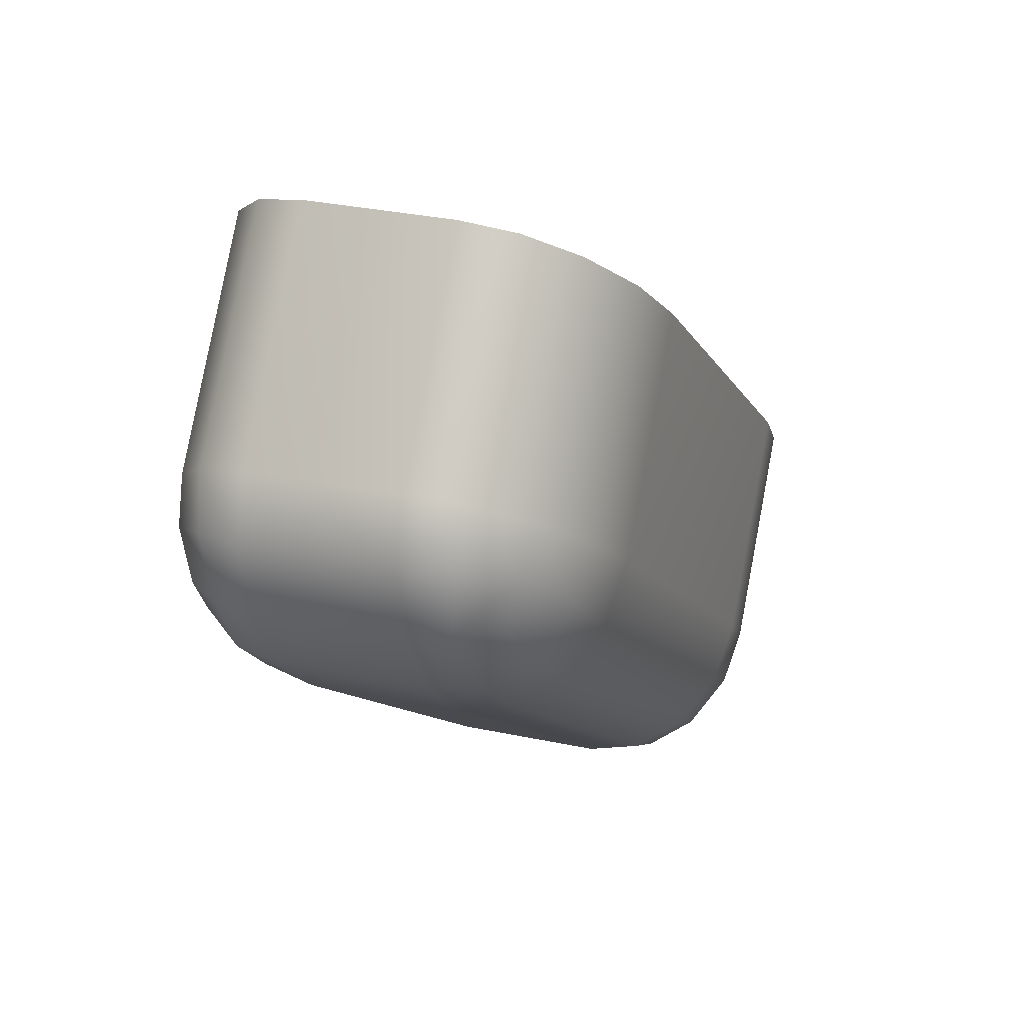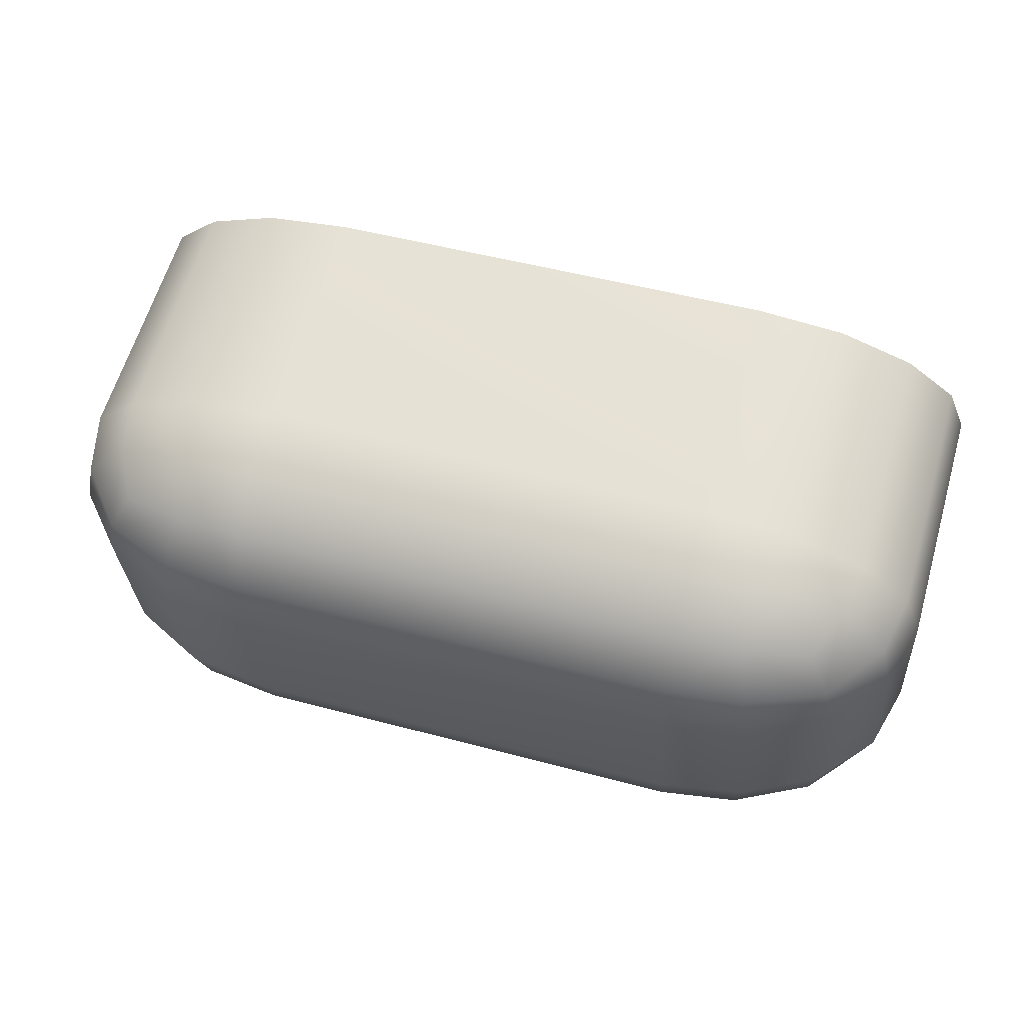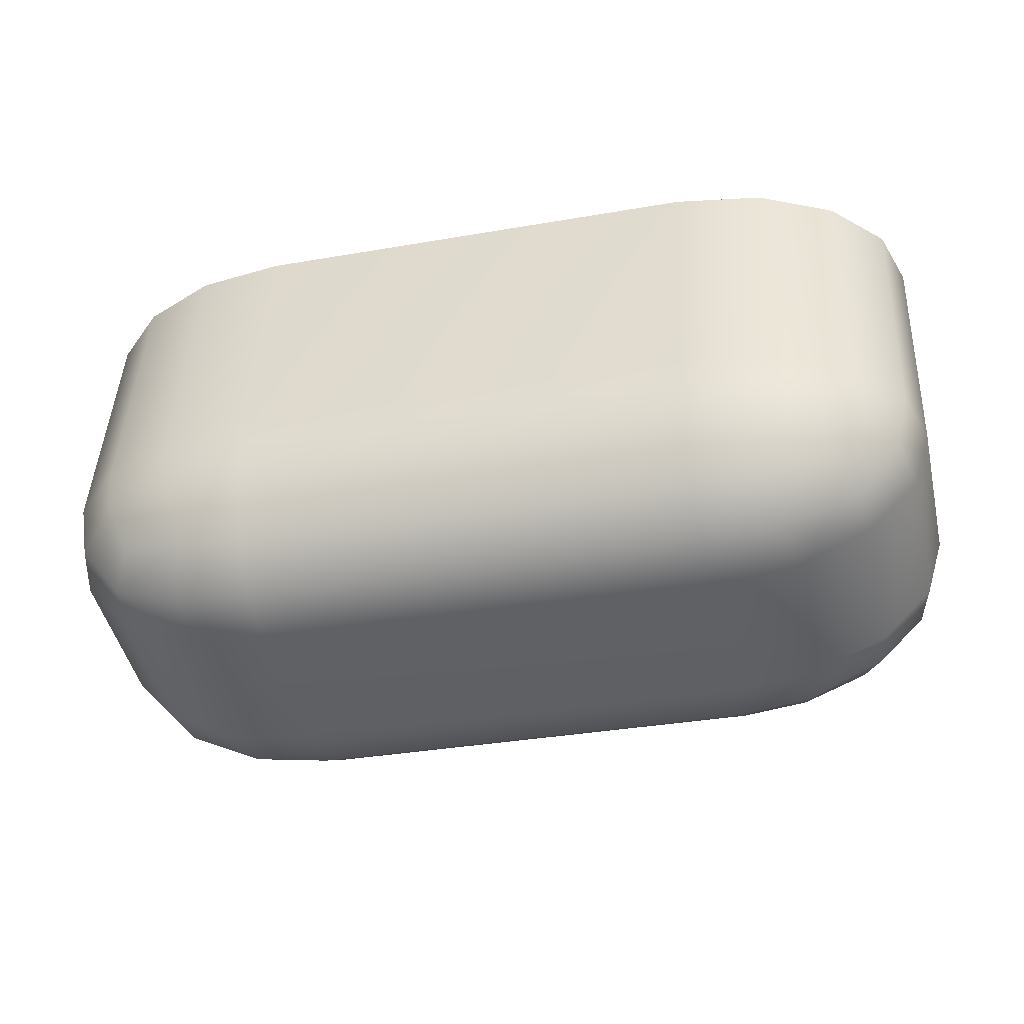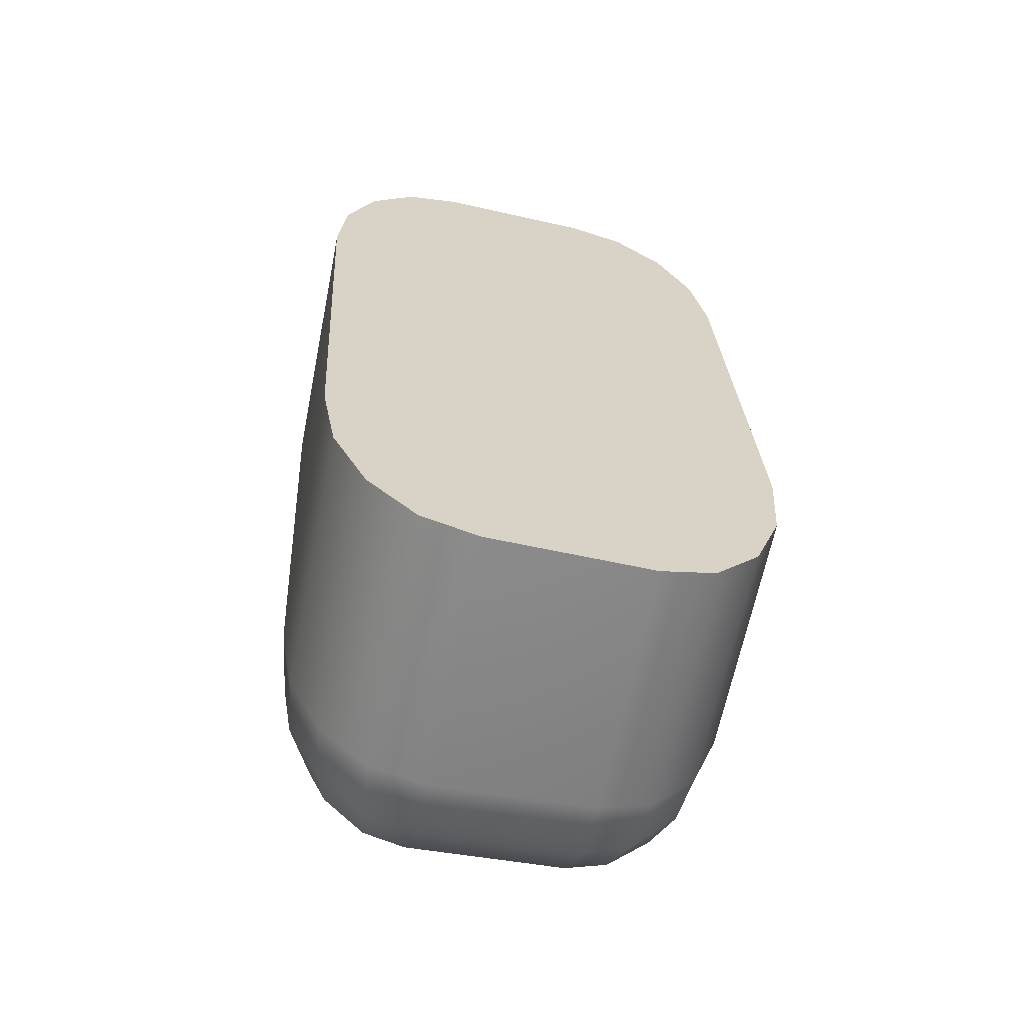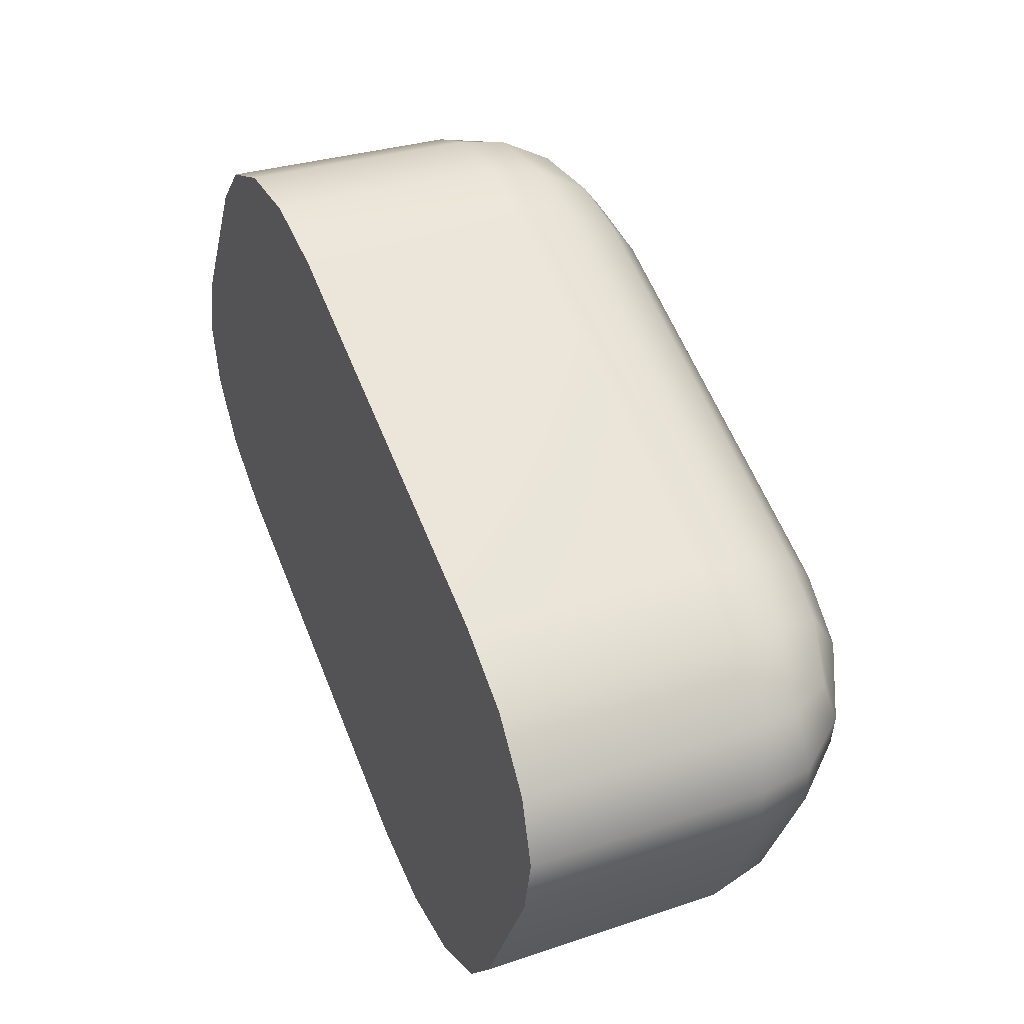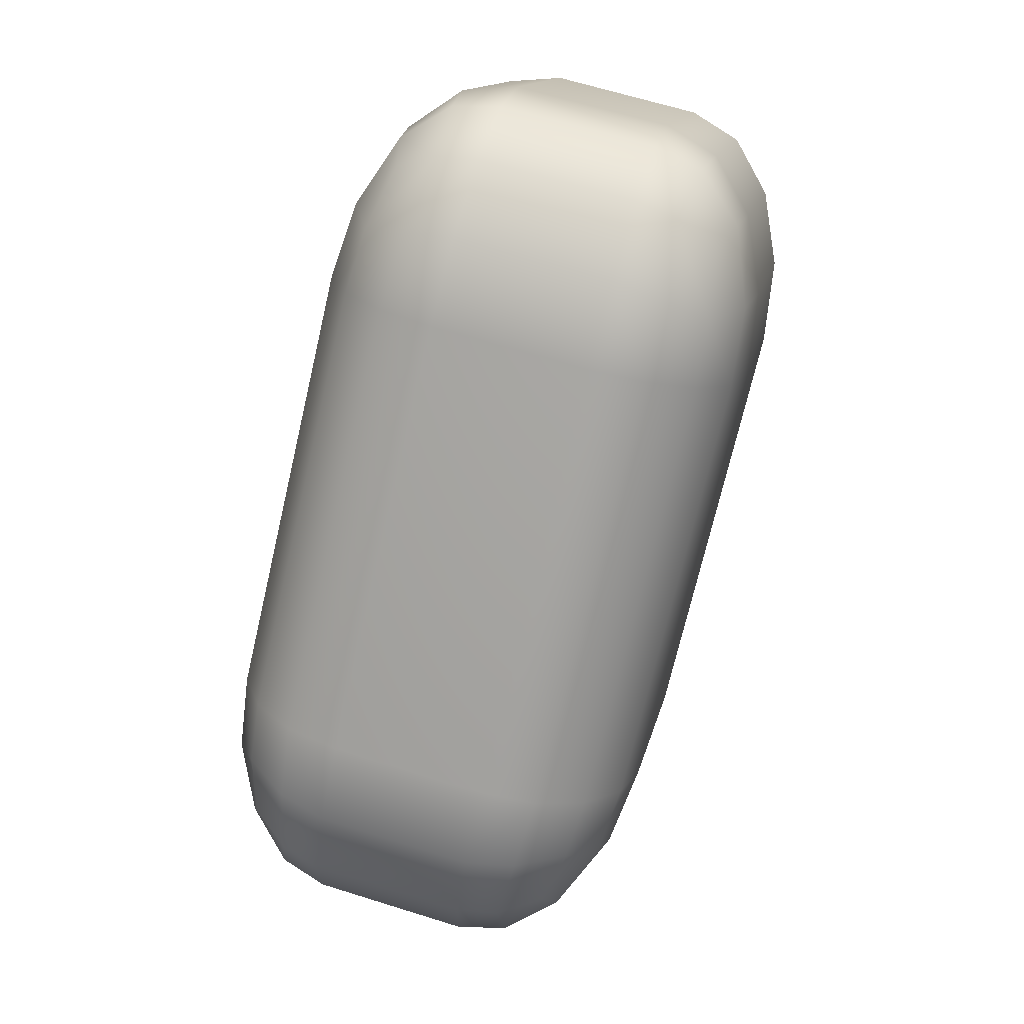
<metadata>
{"format":"obj","ext":"obj","renderer":"f3d","projection":"perspective","resolution":1024,"background":"white","views":[{"elev":-11.7,"azim":-71.1,"up":"+Y"},{"elev":49.7,"azim":16.5,"up":"+Z"},{"elev":-34.3,"azim":-166.8,"up":"+Y"},{"elev":27.0,"azim":-93.0,"up":"+Y"},{"elev":60.6,"azim":-112.0,"up":"+Z"},{"elev":-73.1,"azim":-103.2,"up":"+Y"}]}
</metadata>
<code>
g Cap
v -0.09197 0.06105 0.1616
v -0.08657 0.06309 0.1721
v -0.07098 0.05845 0.1746
v -0.07384 0.05275 0.1618
v -0.05489 0.05696 0.1754
v -0.0759 0.05302 0.1497
v -0.0937 0.06177 0.1514
v -0.0937 0.06927 0.1139
v -0.05489 0.05043 0.1627
v 0.05489 0.05043 0.1627
v 0.05489 0.05696 0.1754
v 0.07098 0.05845 0.1746
v -0.0759 0.06053 0.1121
v -0.05489 0.04995 0.1491
v 0.05489 0.04995 0.1491
v -0.07384 0.06495 0.1008
v -0.09197 0.07254 0.1042
v -0.05489 0.05746 0.1115
v -0.05489 0.06313 0.09915
v -0.07098 0.07513 0.09121
v -0.08657 0.07843 0.09534
v -0.09197 0.09056 0.09429
v 0.07384 0.05275 0.1618
v 0.0759 0.05302 0.1497
v 0.09197 0.06105 0.1616
v 0.08657 0.06309 0.1721
v 0.0937 0.06177 0.1514
v 0.05489 0.05746 0.1115
v 0.0759 0.06053 0.1121
v 0.0937 0.06927 0.1139
v 0.09197 0.07254 0.1042
v 0.05489 0.06313 0.09915
v 0.07384 0.06495 0.1008
v 0.05489 0.07407 0.08988
v 0.07098 0.07513 0.09121
v 0.08657 0.07843 0.09534
v 0.09197 0.09056 0.09429
v -0.05489 0.07407 0.08988
v 0.05489 0.08863 0.08513
v 0.07384 0.08979 0.08718
v 0.0937 0.1026 0.09558
v -0.07384 0.08979 0.08718
v 0.0759 0.1041 0.08822
v -0.05489 0.08863 0.08513
v -0.0759 0.1041 0.08822
v -0.0937 0.1026 0.09558
v -0.0937 0.165 0.1081
v -0.0759 0.1668 0.1008
v -0.05489 0.1046 0.08563
v -0.05489 0.1675 0.09821
v 0.05489 0.1046 0.08563
v 0.05489 0.1675 0.09821
v 0.0759 0.1668 0.1008
v 0.0937 0.165 0.1081
v -0.09197 0.07254 0.1042
v -0.08657 0.07843 0.09534
v -0.09197 0.09056 0.09429
v -0.1028 0.08621 0.1051
v -0.0937 0.1026 0.09558
v -0.1056 0.08236 0.1165
v -0.0937 0.06927 0.1139
v -0.0937 0.06177 0.1514
v -0.1056 0.1004 0.1066
v -0.1056 0.1624 0.119
v -0.0937 0.165 0.1081
v -0.1098 0.1592 0.1319
v -0.1098 0.09779 0.1196
v -0.1098 0.15 0.1691
v -0.1056 0.07485 0.154
v -0.1098 0.09028 0.1571
v -0.1056 0.1468 0.182
v -0.1056 0.08768 0.1701
v -0.0937 0.1442 0.1929
v -0.1028 0.07402 0.1661
v -0.09197 0.06105 0.1616
v -0.09197 0.07388 0.1777
v -0.08657 0.06309 0.1721
v -0.07098 0.05845 0.1746
v -0.0937 0.08548 0.1811
v -0.0759 0.1424 0.2002
v -0.07384 0.07044 0.184
v -0.0759 0.08401 0.1885
v -0.05489 0.1417 0.2027
v -0.05489 0.06858 0.1854
v -0.05489 0.05696 0.1754
v 0.05489 0.05696 0.1754
v -0.05489 0.08349 0.1911
v 0.05489 0.1417 0.2027
v 0.05489 0.06858 0.1854
v 0.05489 0.08349 0.1911
v 0.0759 0.1424 0.2002
v 0.0759 0.08401 0.1885
v 0.0937 0.1442 0.1929
v 0.07384 0.07044 0.184
v 0.07098 0.05845 0.1746
v 0.09197 0.07388 0.1777
v 0.08657 0.06309 0.1721
v 0.09197 0.06105 0.1616
v 0.0937 0.08548 0.1811
v 0.1056 0.1468 0.182
v 0.1028 0.07402 0.1661
v 0.1056 0.08768 0.1701
v 0.1098 0.15 0.1691
v 0.1056 0.07485 0.154
v 0.0937 0.06177 0.1514
v 0.0937 0.06927 0.1139
v 0.1098 0.09028 0.1571
v 0.1098 0.1592 0.1319
v 0.1056 0.08236 0.1165
v 0.1098 0.09779 0.1196
v 0.1056 0.1624 0.119
v 0.1056 0.1004 0.1066
v 0.0937 0.165 0.1081
v 0.0937 0.1026 0.09558
v 0.09197 0.09056 0.09429
v 0.1028 0.08621 0.1051
v 0.09197 0.07254 0.1042
v 0.08657 0.07843 0.09534
v -0.1098 0.15 0.1691
v 0 0.1546 0.1505
v -0.1056 0.1468 0.182
v -0.1098 0.1592 0.1319
v -0.0937 0.1442 0.1929
v -0.1056 0.1624 0.119
v -0.0759 0.1424 0.2002
v -0.0937 0.165 0.1081
v -0.05489 0.1417 0.2027
v -0.0759 0.1668 0.1008
v 0.05489 0.1417 0.2027
v -0.05489 0.1675 0.09821
v 0.0759 0.1424 0.2002
v 0.05489 0.1675 0.09821
v 0.0937 0.1442 0.1929
v 0.0759 0.1668 0.1008
v 0.1056 0.1468 0.182
v 0.0937 0.165 0.1081
v 0.1098 0.15 0.1691
v 0.1056 0.1624 0.119
v 0.1098 0.1592 0.1319
g Cap_0
f 3 2 1
f 4 3 1
f 5 3 4
f 6 4 1
f 7 6 1
f 7 8 6
f 9 5 4
f 9 4 6
f 9 10 5
f 10 11 5
f 11 10 12
f 8 13 6
f 14 9 6
f 6 13 14
f 14 15 9
f 15 10 9
f 13 8 16
f 8 17 16
f 13 18 14
f 15 14 18
f 13 16 19
f 18 13 19
f 16 17 20
f 19 16 20
f 17 21 20
f 20 21 22
f 10 23 12
f 15 24 10
f 24 23 10
f 23 25 12
f 25 26 12
f 27 25 23
f 24 27 23
f 28 15 18
f 15 28 24
f 24 29 27
f 28 29 24
f 29 30 27
f 30 29 31
f 32 28 18
f 28 32 29
f 19 32 18
f 29 33 31
f 32 33 29
f 34 32 19
f 32 34 33
f 33 35 31
f 34 35 33
f 35 36 31
f 37 36 35
f 38 34 19
f 38 19 20
f 34 39 35
f 39 34 38
f 40 37 35
f 39 40 35
f 41 37 40
f 38 20 42
f 42 20 22
f 43 41 40
f 43 40 39
f 44 39 38
f 44 38 42
f 45 42 22
f 44 42 45
f 46 45 22
f 45 46 47
f 48 45 47
f 49 45 48
f 49 44 45
f 50 49 48
f 51 39 44
f 49 51 44
f 51 49 50
f 51 43 39
f 52 51 50
f 43 51 52
f 53 43 52
f 41 43 53
f 54 41 53
f 57 56 55
f 58 57 55
f 59 57 58
f 60 58 55
f 61 60 55
f 60 61 62
f 63 59 58
f 63 58 60
f 59 63 64
f 65 59 64
f 64 63 66
f 63 67 66
f 67 63 60
f 68 66 67
f 69 60 62
f 67 60 69
f 70 68 67
f 70 67 69
f 71 68 70
f 72 71 70
f 70 69 72
f 73 71 72
f 69 62 74
f 69 74 72
f 62 75 74
f 74 75 76
f 72 74 76
f 75 77 76
f 76 77 78
f 79 73 72
f 79 72 76
f 80 73 79
f 81 76 78
f 79 76 81
f 82 80 79
f 82 79 81
f 83 80 82
f 84 81 78
f 82 81 84
f 85 84 78
f 85 86 84
f 87 83 82
f 87 82 84
f 88 83 87
f 86 89 84
f 84 89 87
f 90 88 87
f 89 90 87
f 91 88 90
f 92 91 90
f 90 89 92
f 93 91 92
f 89 86 94
f 89 94 92
f 86 95 94
f 94 95 96
f 92 94 96
f 95 97 96
f 96 97 98
f 99 93 92
f 99 92 96
f 100 93 99
f 101 96 98
f 99 96 101
f 102 100 99
f 102 99 101
f 103 100 102
f 104 101 98
f 102 101 104
f 105 104 98
f 105 106 104
f 107 103 102
f 107 102 104
f 108 103 107
f 106 109 104
f 104 109 107
f 110 108 107
f 109 110 107
f 108 110 111
f 110 112 111
f 110 109 112
f 111 112 113
f 112 114 113
f 114 112 115
f 109 106 116
f 109 116 112
f 112 116 115
f 106 117 116
f 116 117 115
f 117 118 115
f 121 120 119
f 119 120 122
f 123 120 121
f 122 120 124
f 125 120 123
f 124 120 126
f 127 120 125
f 126 120 128
f 129 120 127
f 128 120 130
f 131 120 129
f 130 120 132
f 133 120 131
f 132 120 134
f 135 120 133
f 134 120 136
f 137 120 135
f 136 120 138
f 139 120 137
f 138 120 139

</code>
